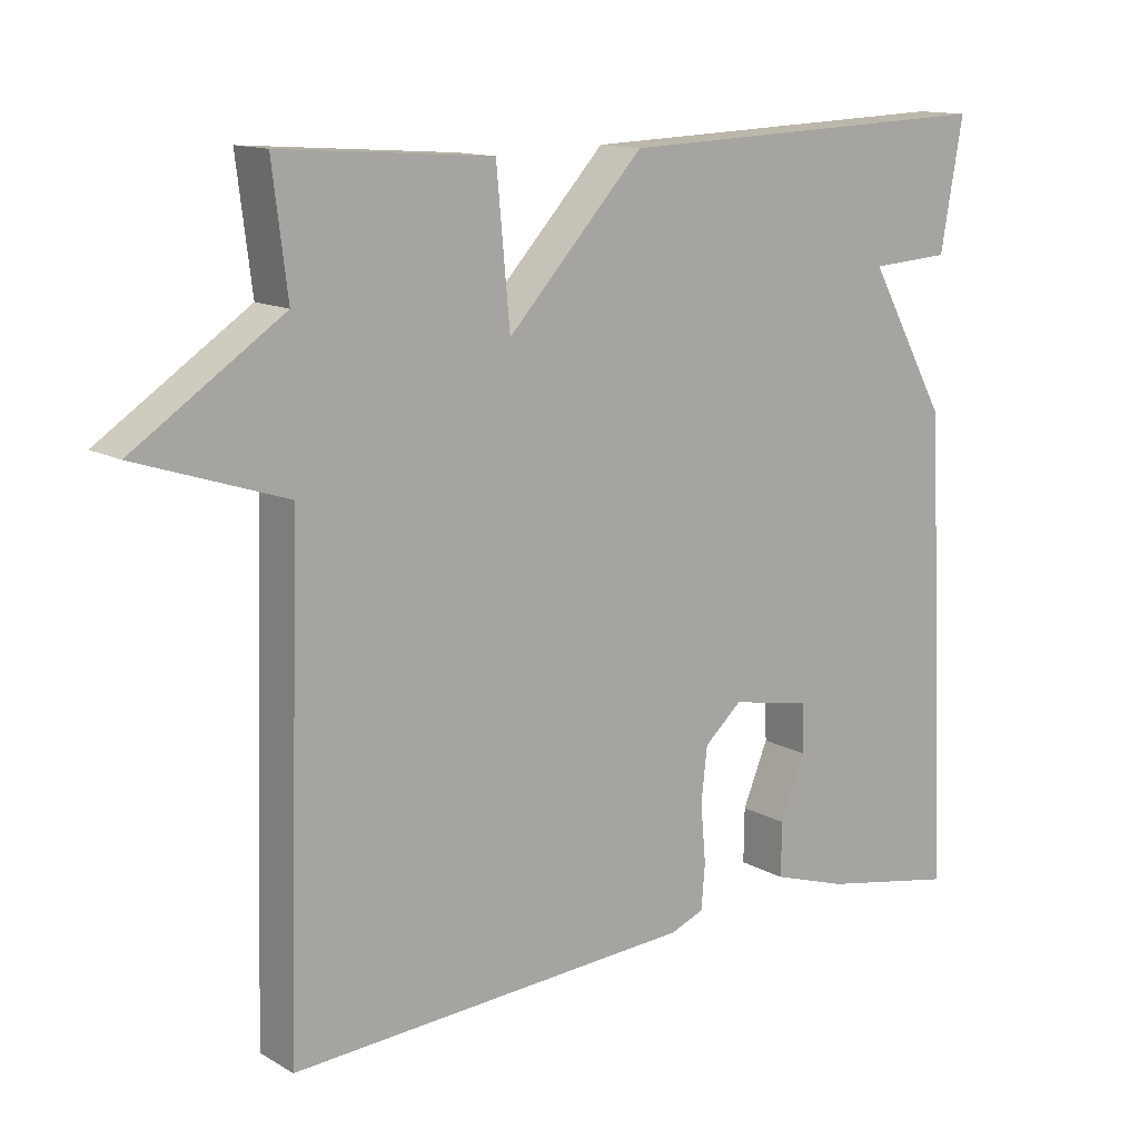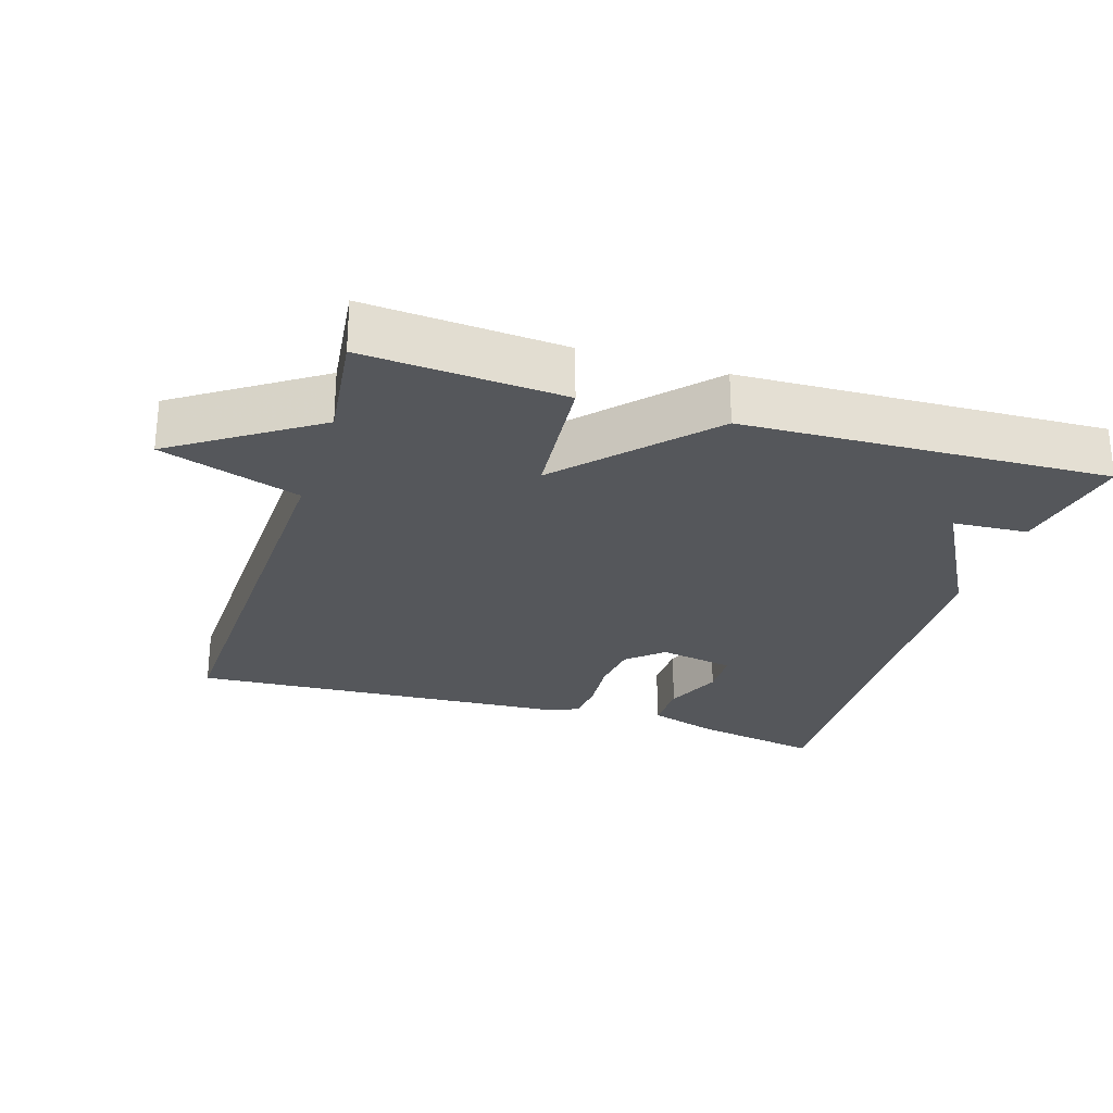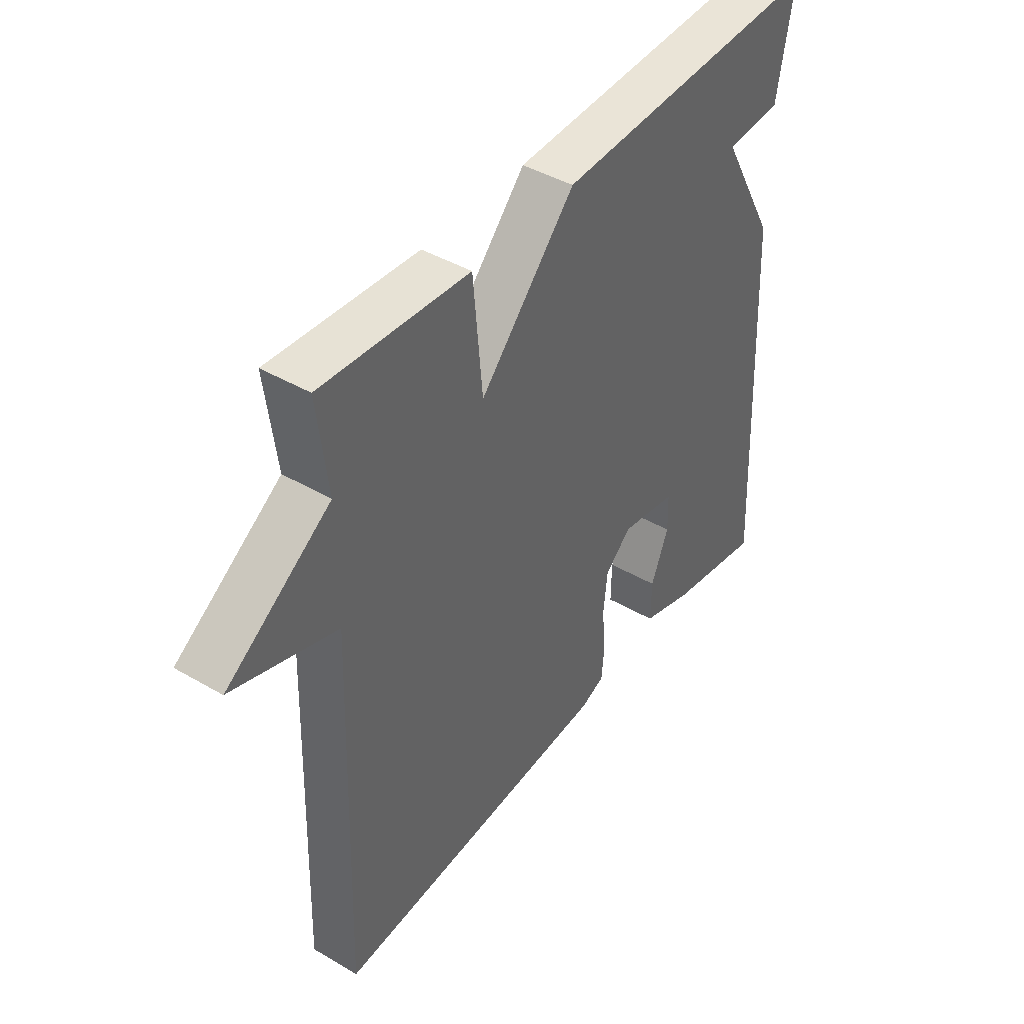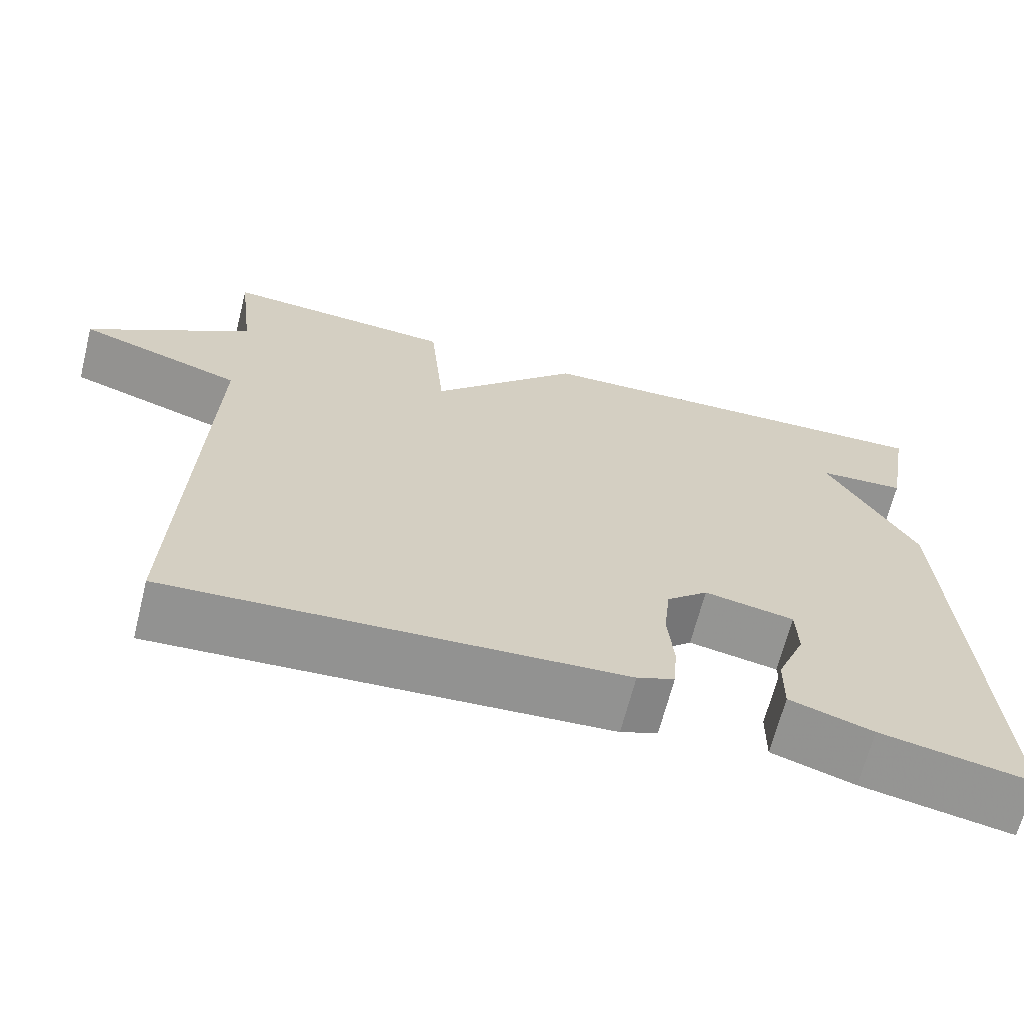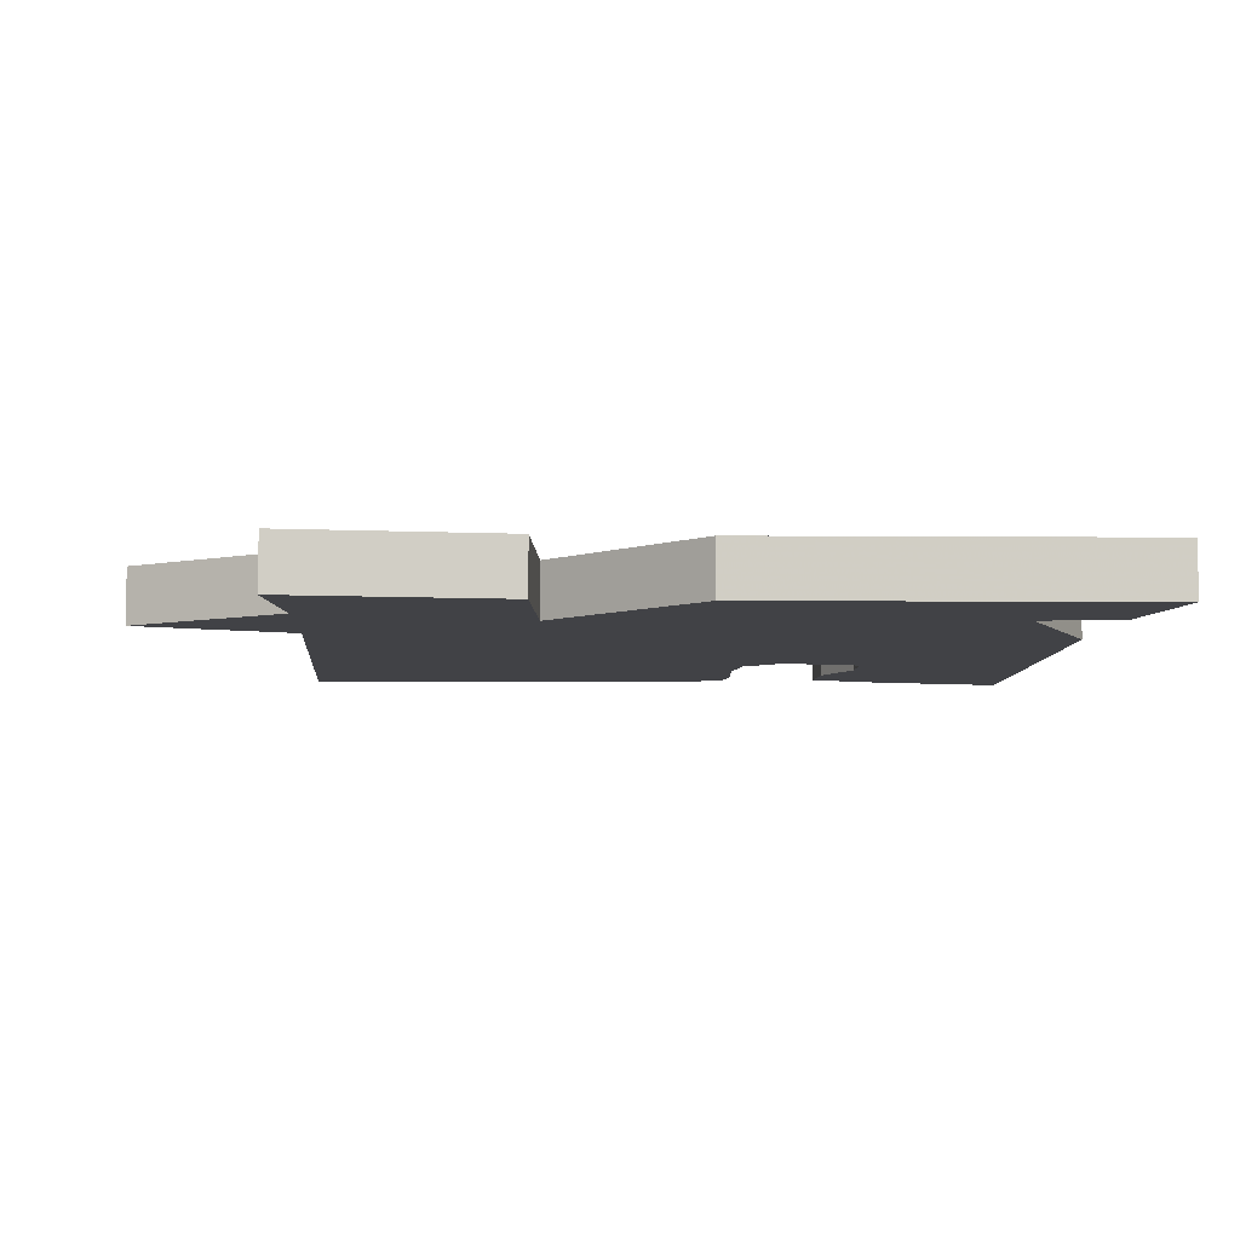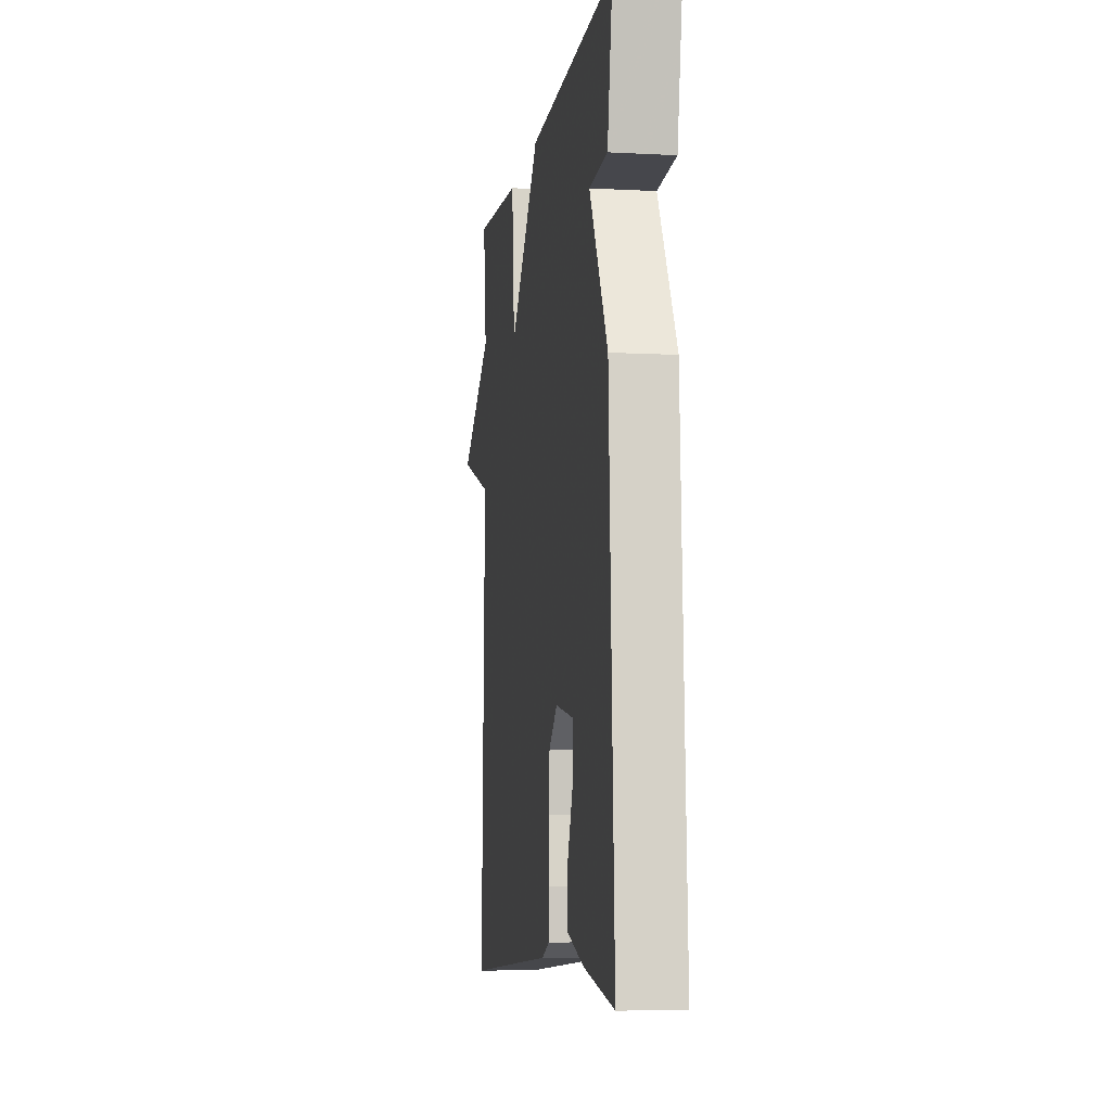
<metadata>
{"format":"obj","ext":"obj","renderer":"f3d","projection":"perspective","resolution":1024,"background":"white","views":[{"elev":13.2,"azim":-38.0,"up":"+Z"},{"elev":-26.4,"azim":-17.5,"up":"+Y"},{"elev":43.0,"azim":-55.2,"up":"+Z"},{"elev":-66.8,"azim":-14.2,"up":"+Z"},{"elev":-6.7,"azim":-3.6,"up":"+Y"},{"elev":-7.2,"azim":81.2,"up":"+Z"}]}
</metadata>
<code>
v 0.5 0.07 0.5
v 0.47 0.07 0.328
v 0.363 0.07 0.321
v 0.47 0.07 0.128
v 0.5 0.07 -0.5
v 0.319 0.07 -0.466
v 0.219 0.07 -0.434
v 0.22 0.07 -0.362
v 0.254 0.07 -0.279
v 0.252 0.07 -0.213
v 0.144 0.07 -0.193
v 0.094 0.07 -0.238
v 0.086 0.07 -0.31
v 0.093 0.07 -0.388
v 0.088 0.07 -0.448
v 0.043 0.07 -0.466
v -0.5 0.07 -0.5
v -0.48 0.07 0.137
v -0.679 0.07 0.203
v -0.48 0.07 0.337
v -0.5 0.07 0.5
v -0.217 0.07 0.48
v -0.199 0.07 0.283
v -0.017 0.07 0.48
v 0.5 0 0.5
v 0.47 0 0.328
v 0.363 0 0.321
v 0.47 0 0.128
v 0.5 0 -0.5
v 0.319 0 -0.466
v 0.219 0 -0.434
v 0.22 0 -0.362
v 0.254 0 -0.279
v 0.252 0 -0.213
v 0.144 0 -0.193
v 0.094 0 -0.238
v 0.086 0 -0.31
v 0.093 0 -0.388
v 0.088 0 -0.448
v 0.043 0 -0.466
v -0.5 0 -0.5
v -0.48 0 0.137
v -0.679 0 0.203
v -0.48 0 0.337
v -0.5 0 0.5
v -0.217 0 0.48
v -0.199 0 0.283
v -0.017 0 0.48
f 23 24 1
f 20 21 22 23
f 18 19 20 23
f 17 18 23
f 16 17 23
f 15 16 23
f 14 15 23
f 13 14 23
f 12 13 23
f 11 12 23
f 10 11 23
f 7 8 9
f 6 7 9
f 5 6 9
f 4 5 9
f 3 4 9 10
f 1 2 3
f 23 1 3
f 3 10 23
f 25 48 47
f 47 46 45 44
f 47 44 43 42
f 47 42 41
f 47 41 40
f 47 40 39
f 47 39 38
f 47 38 37
f 47 37 36
f 47 36 35
f 47 35 34
f 33 32 31
f 33 31 30
f 33 30 29
f 33 29 28
f 34 33 28 27
f 27 26 25
f 27 25 47
f 47 34 27
f 1 25 26 2
f 2 26 27 3
f 3 27 28 4
f 4 28 29 5
f 5 29 30 6
f 6 30 31 7
f 7 31 32 8
f 8 32 33 9
f 9 33 34 10
f 10 34 35 11
f 11 35 36 12
f 12 36 37 13
f 13 37 38 14
f 14 38 39 15
f 15 39 40 16
f 16 40 41 17
f 17 41 42 18
f 18 42 43 19
f 19 43 44 20
f 20 44 45 21
f 21 45 46 22
f 22 46 47 23
f 23 47 48 24
f 24 48 25 1

</code>
